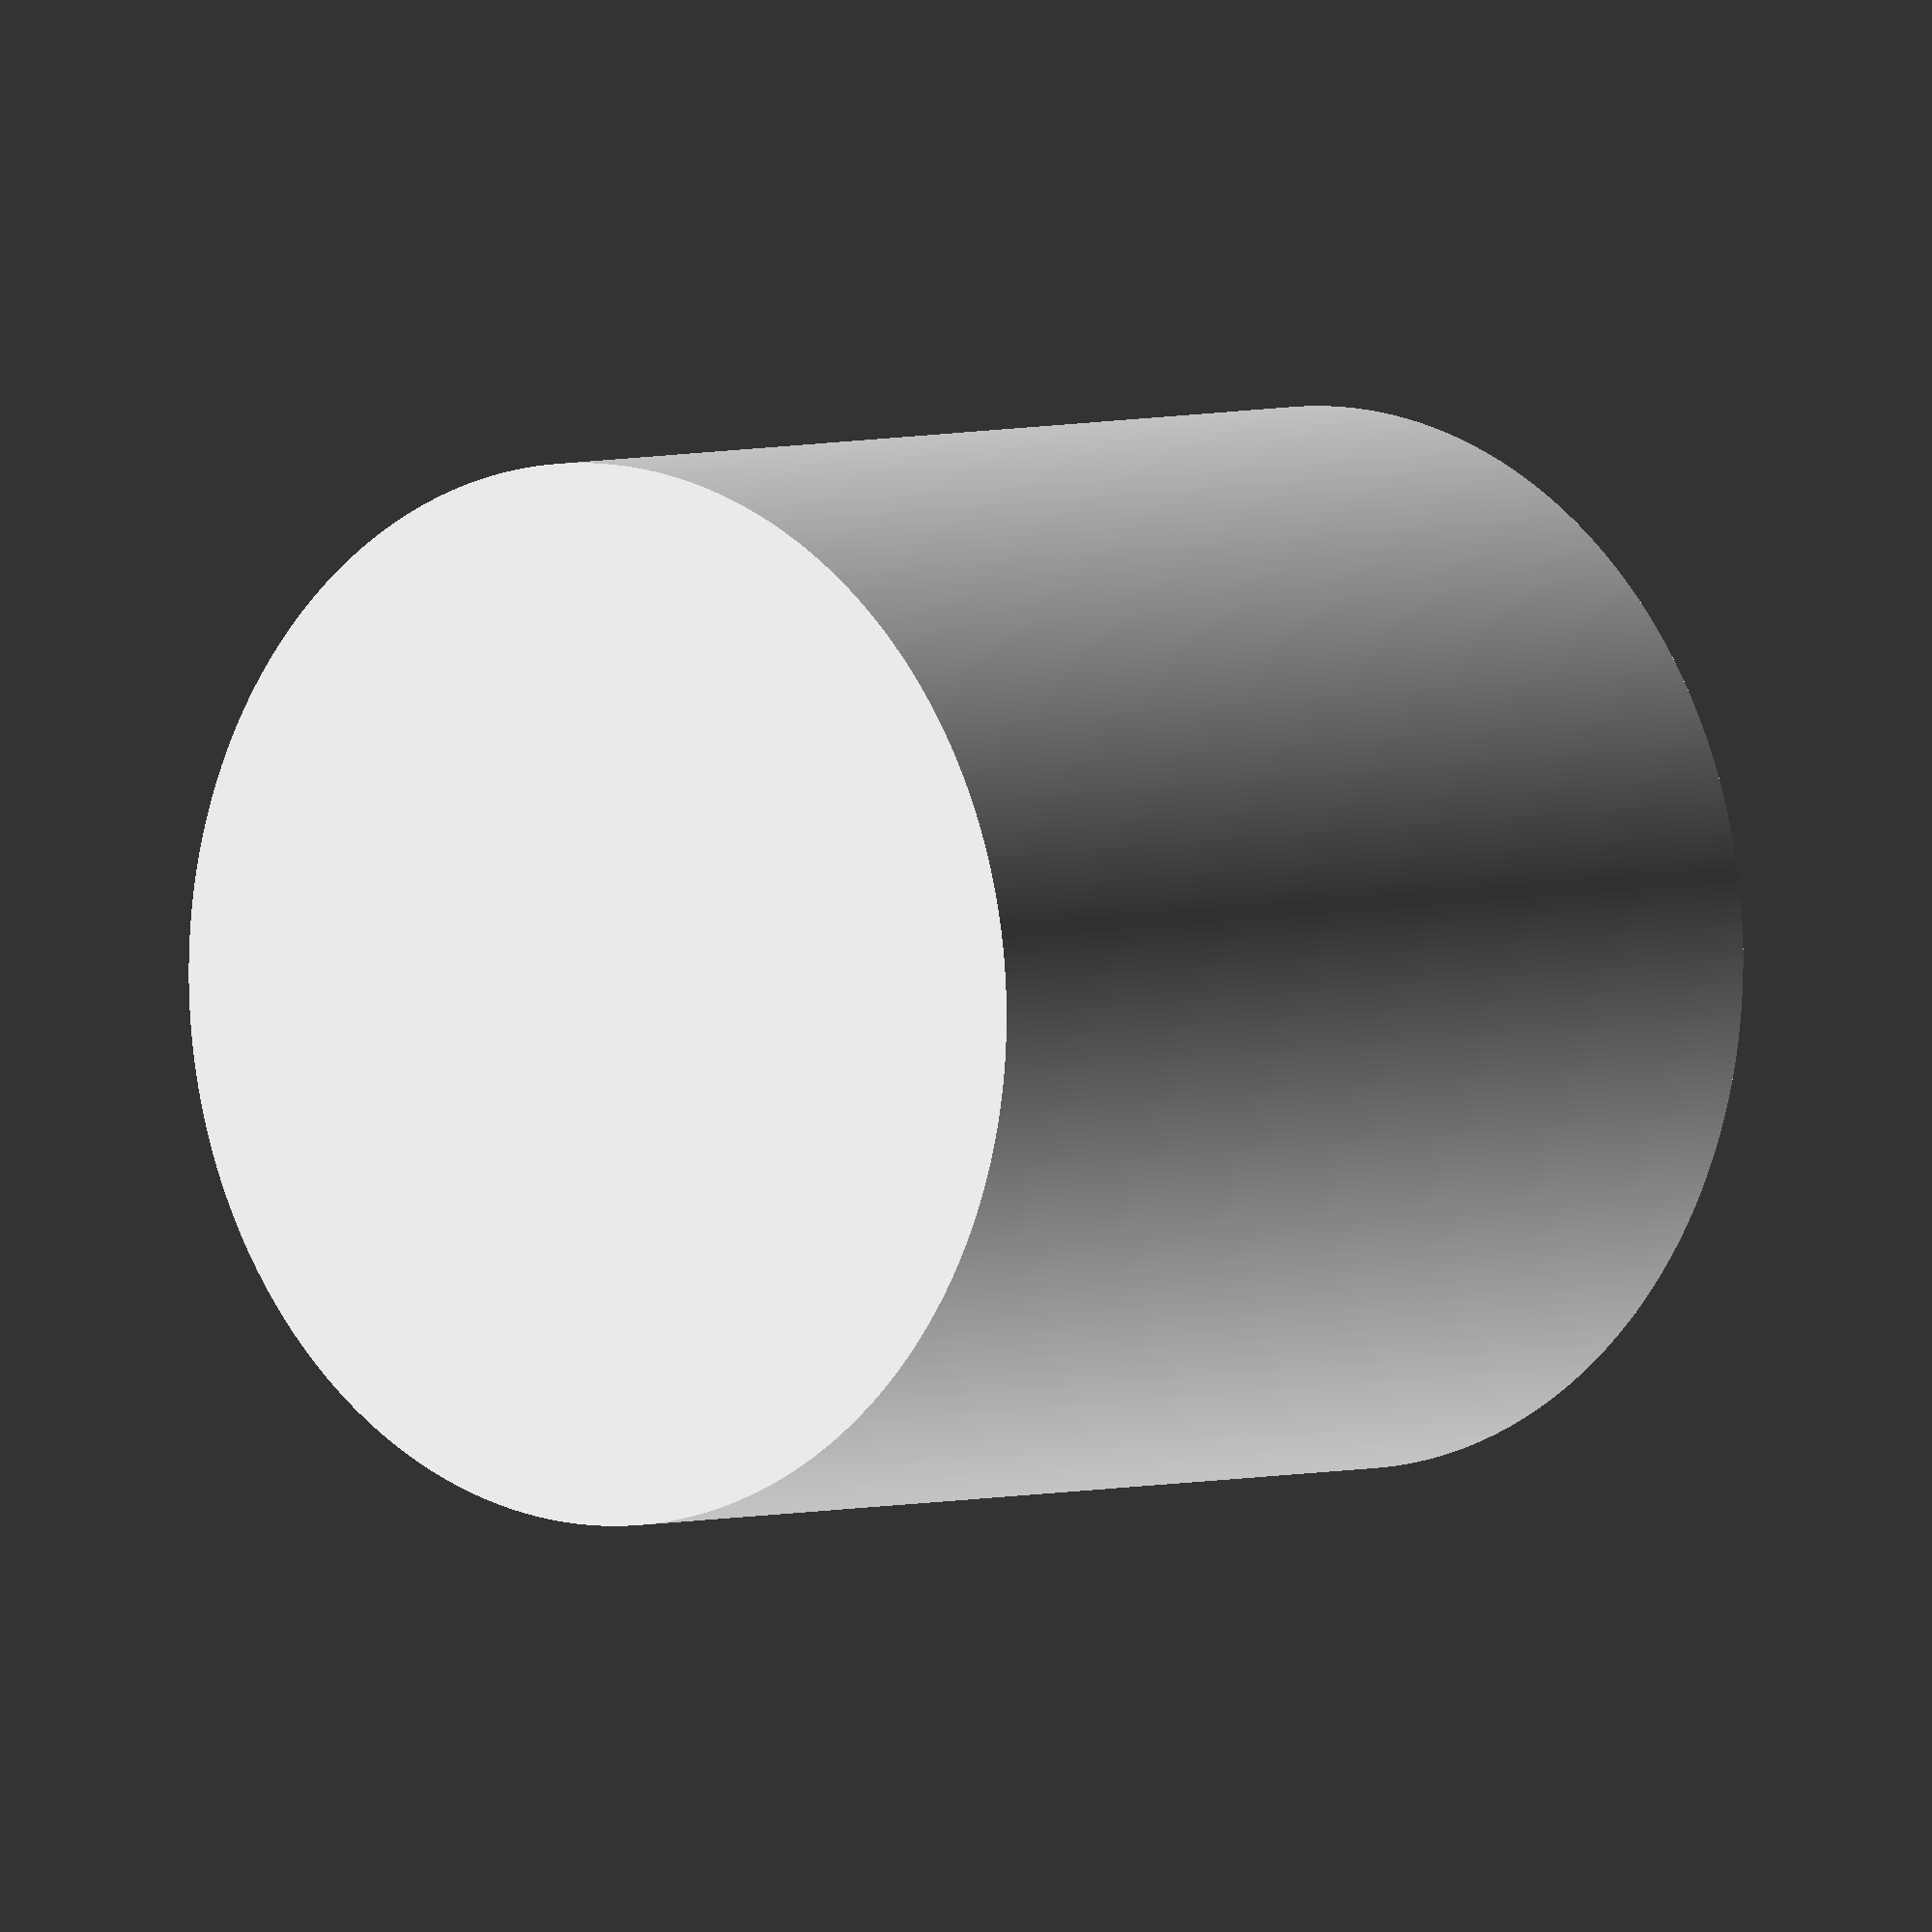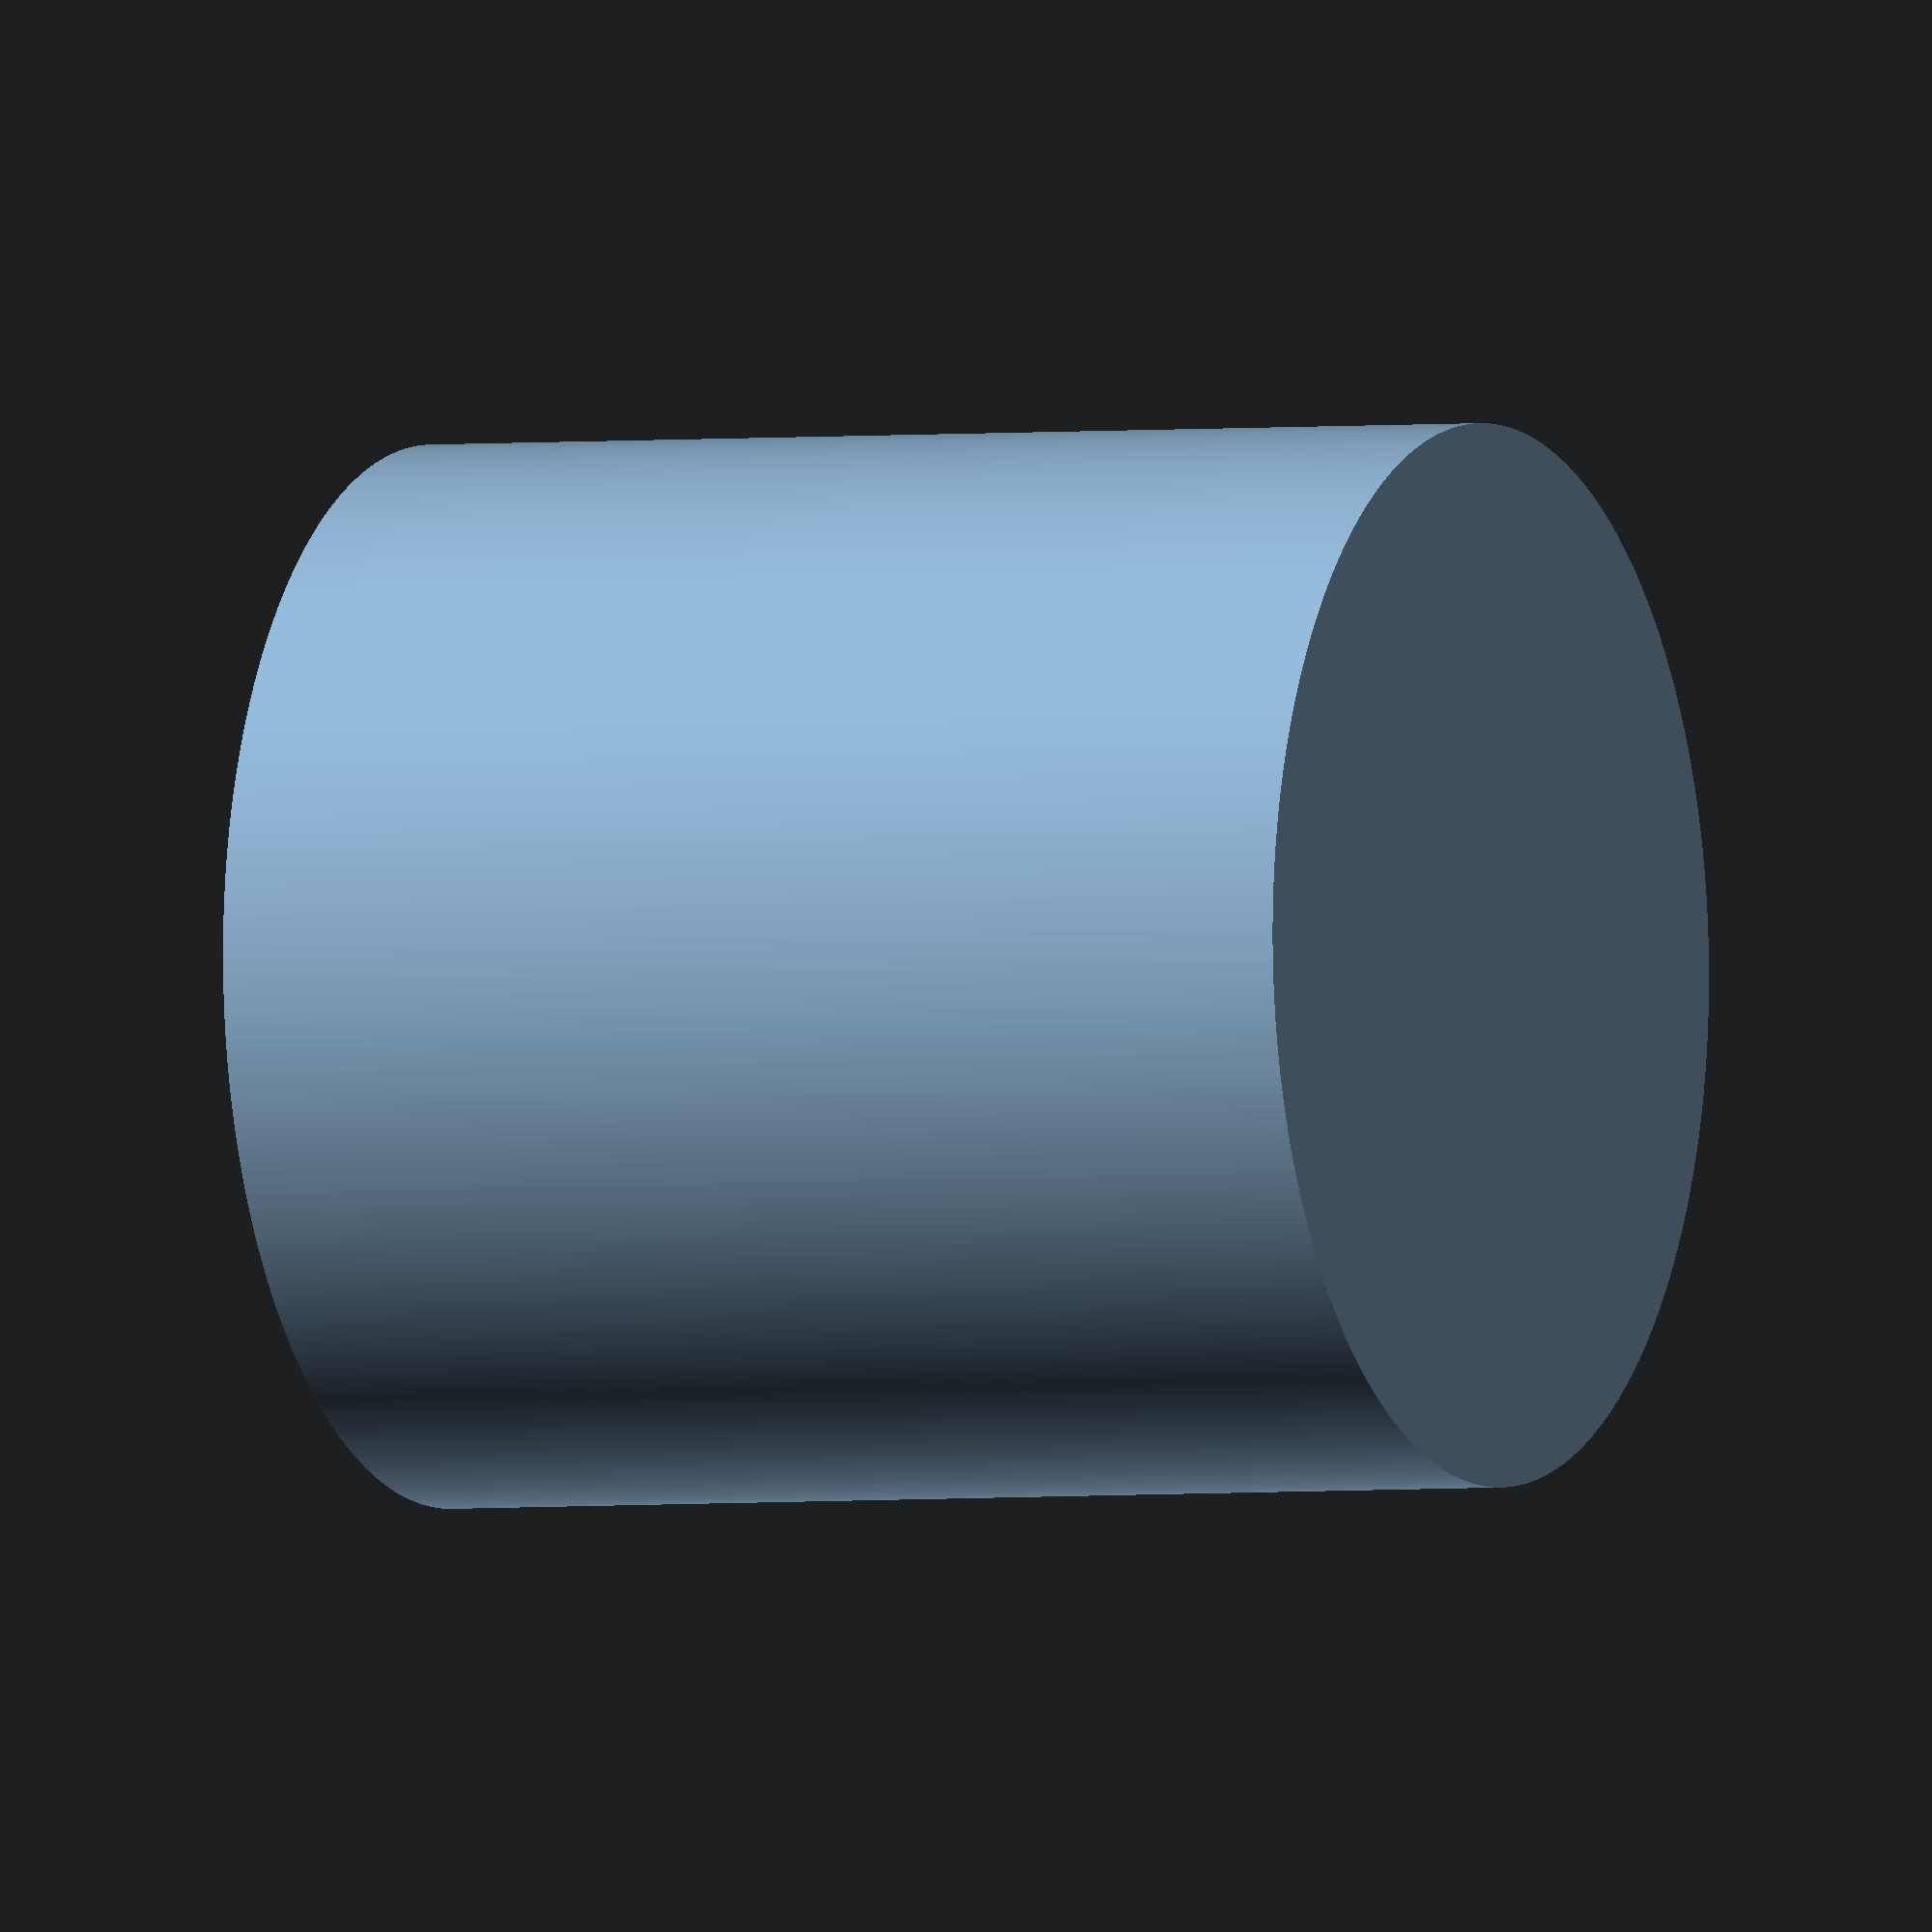
<openscad>

union(){
    oco();
}

module circuloPrincipal(){  
translate([0,0,2]){
    cylinder(h = 4,d= 3.7, center = true, $fn=400);
}
}

module circuloDeixaOco(){
translate([0,0,3.5]){
    color("blue")
    cylinder(h = 4,d= 3.41, center = true, $fn=400);
}
}

module oco(){
    difference(){
        circuloPrincipal();
        circuloDeixaOco();
    }
}

</openscad>
<views>
elev=356.3 azim=63.2 roll=219.8 proj=o view=wireframe
elev=182.6 azim=204.6 roll=65.8 proj=o view=wireframe
</views>
